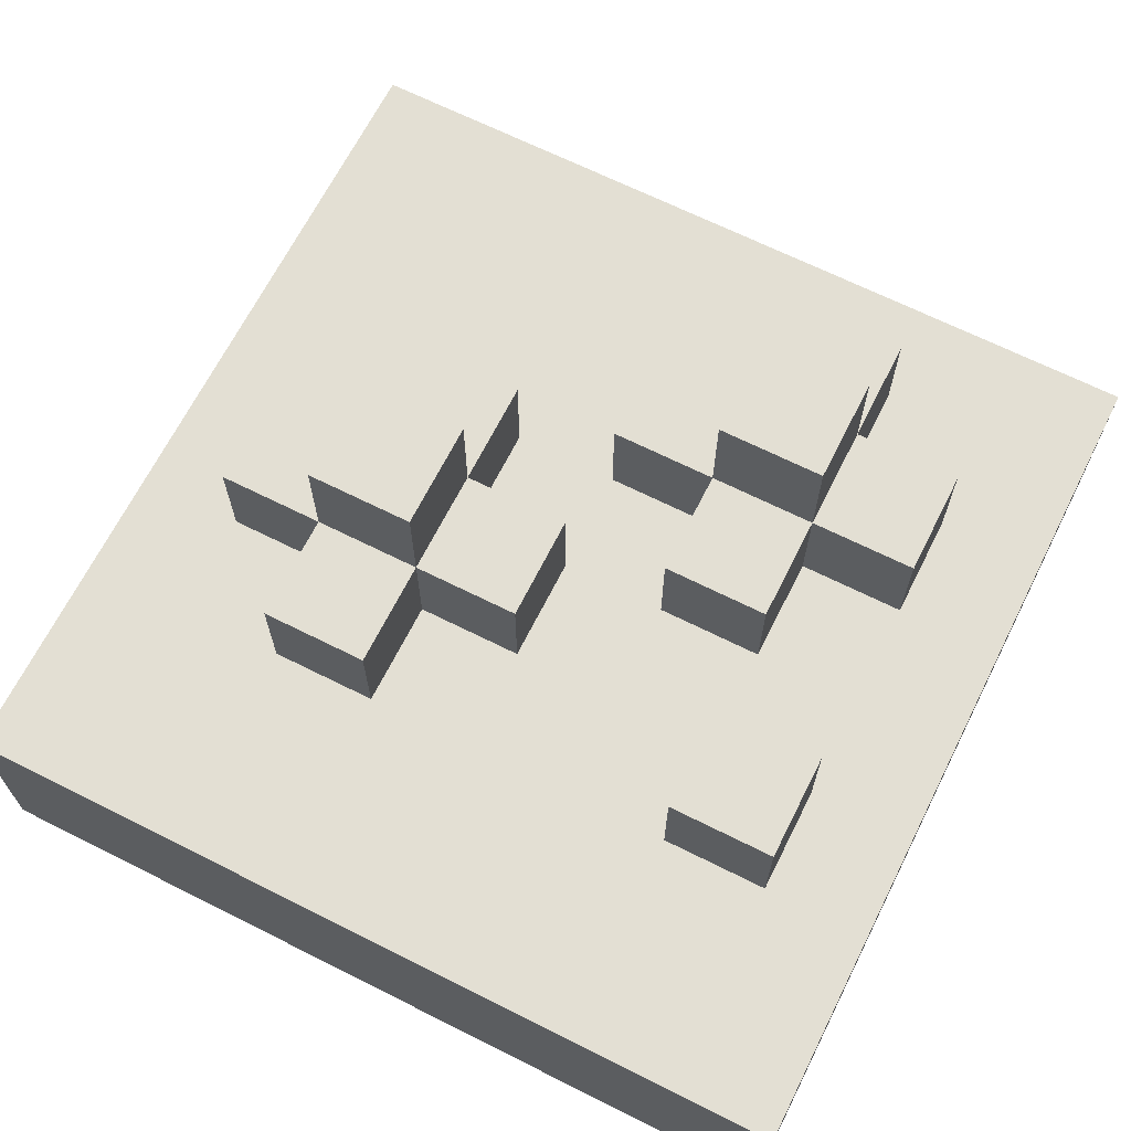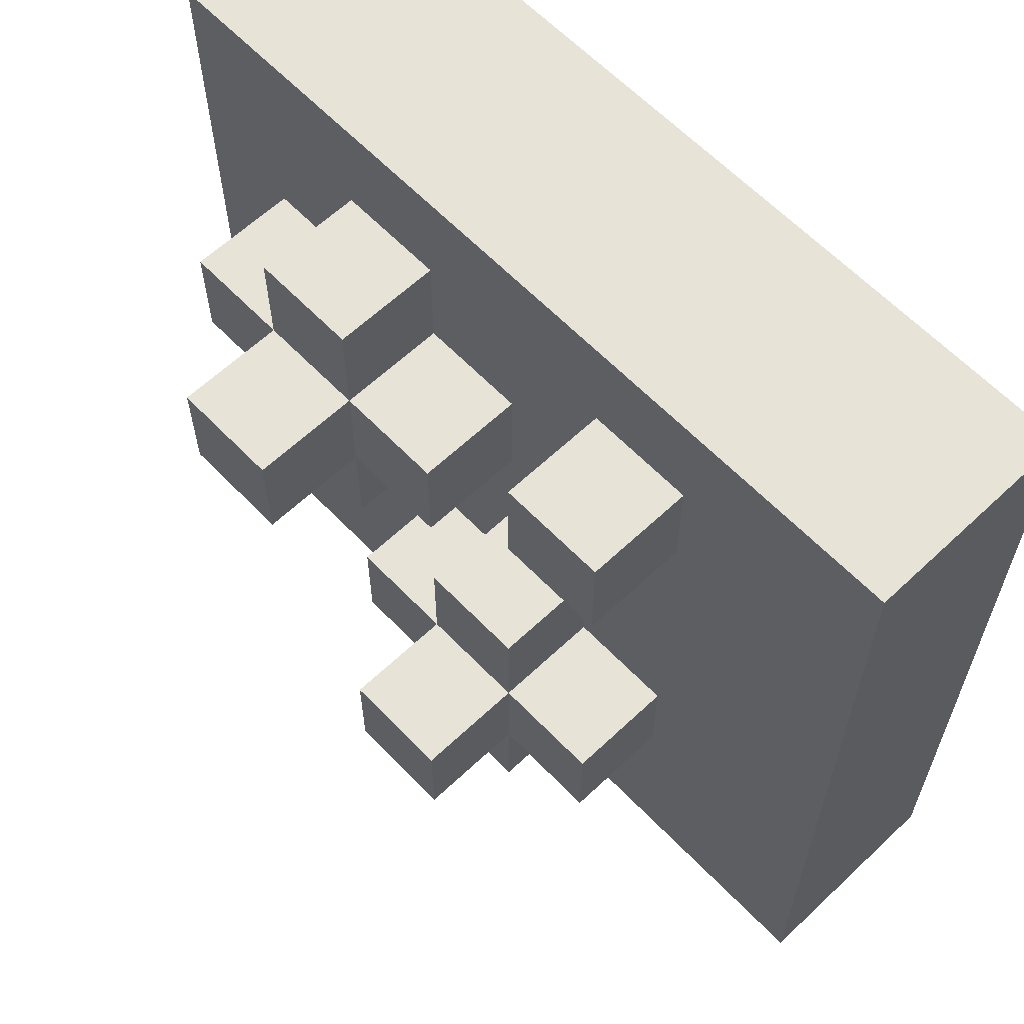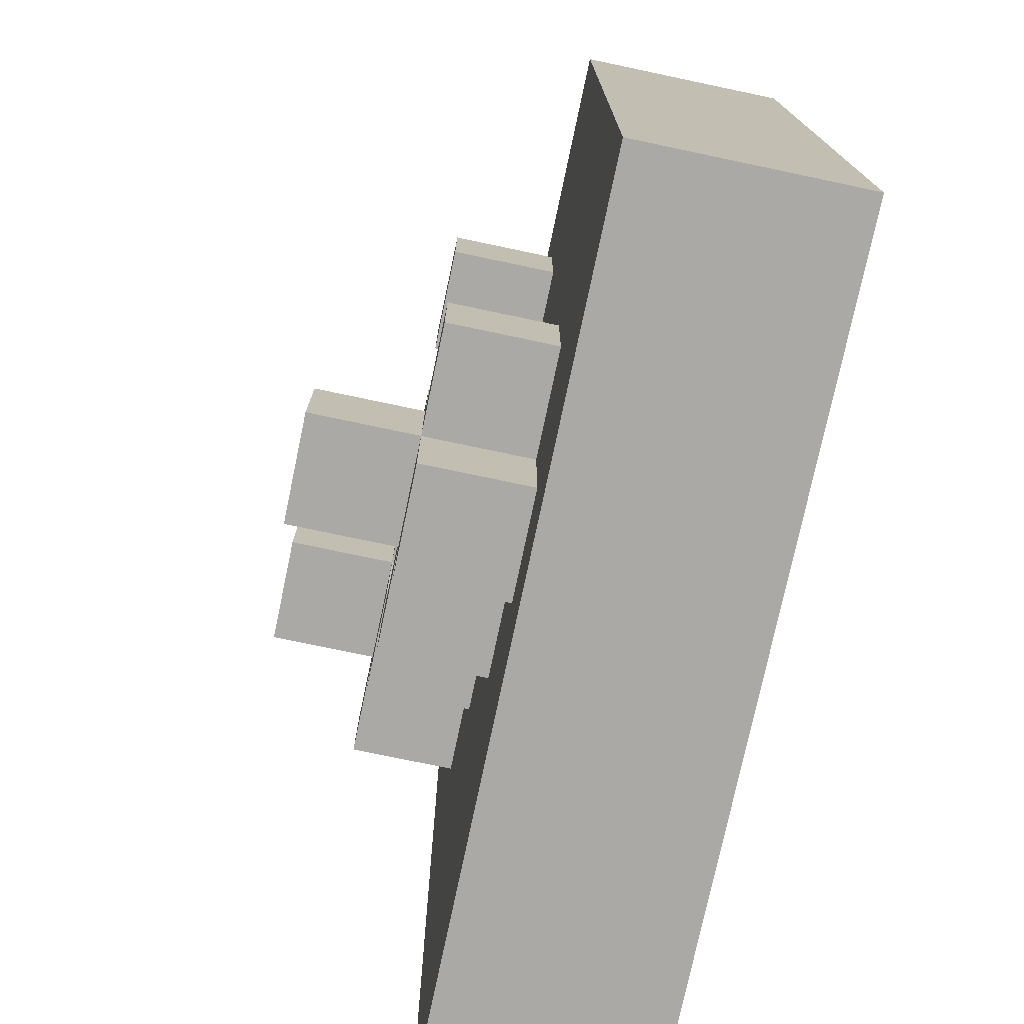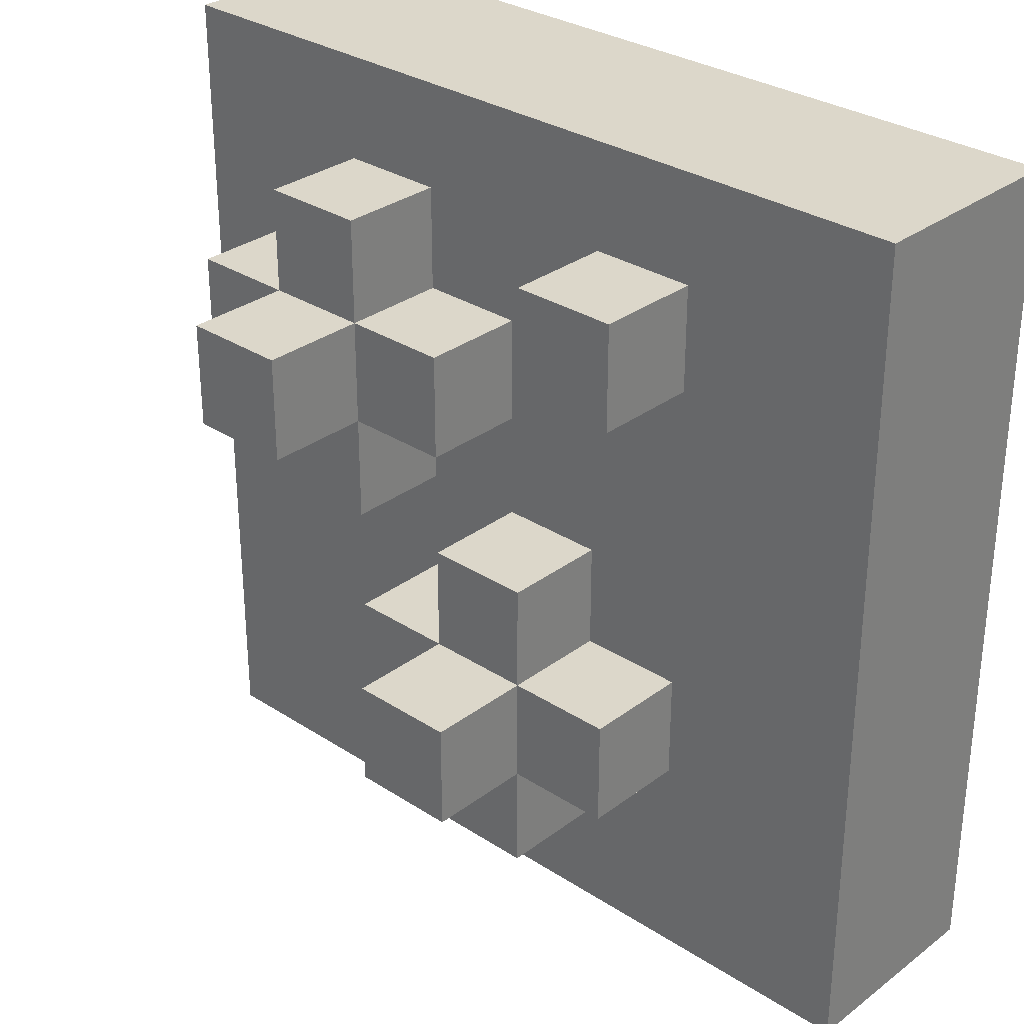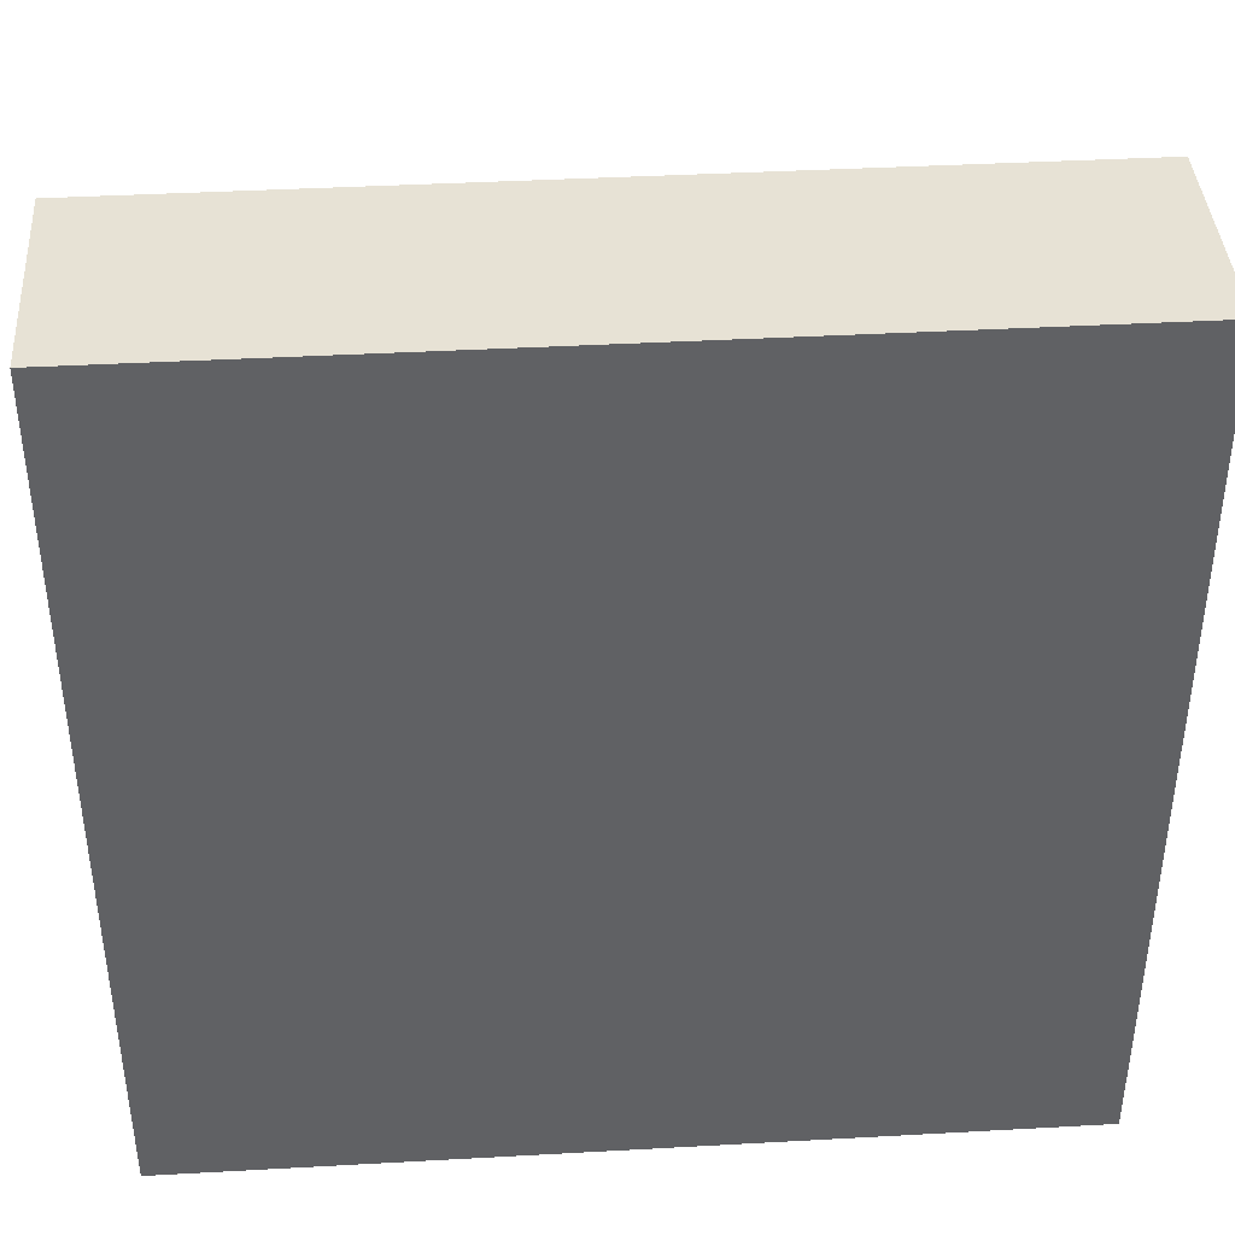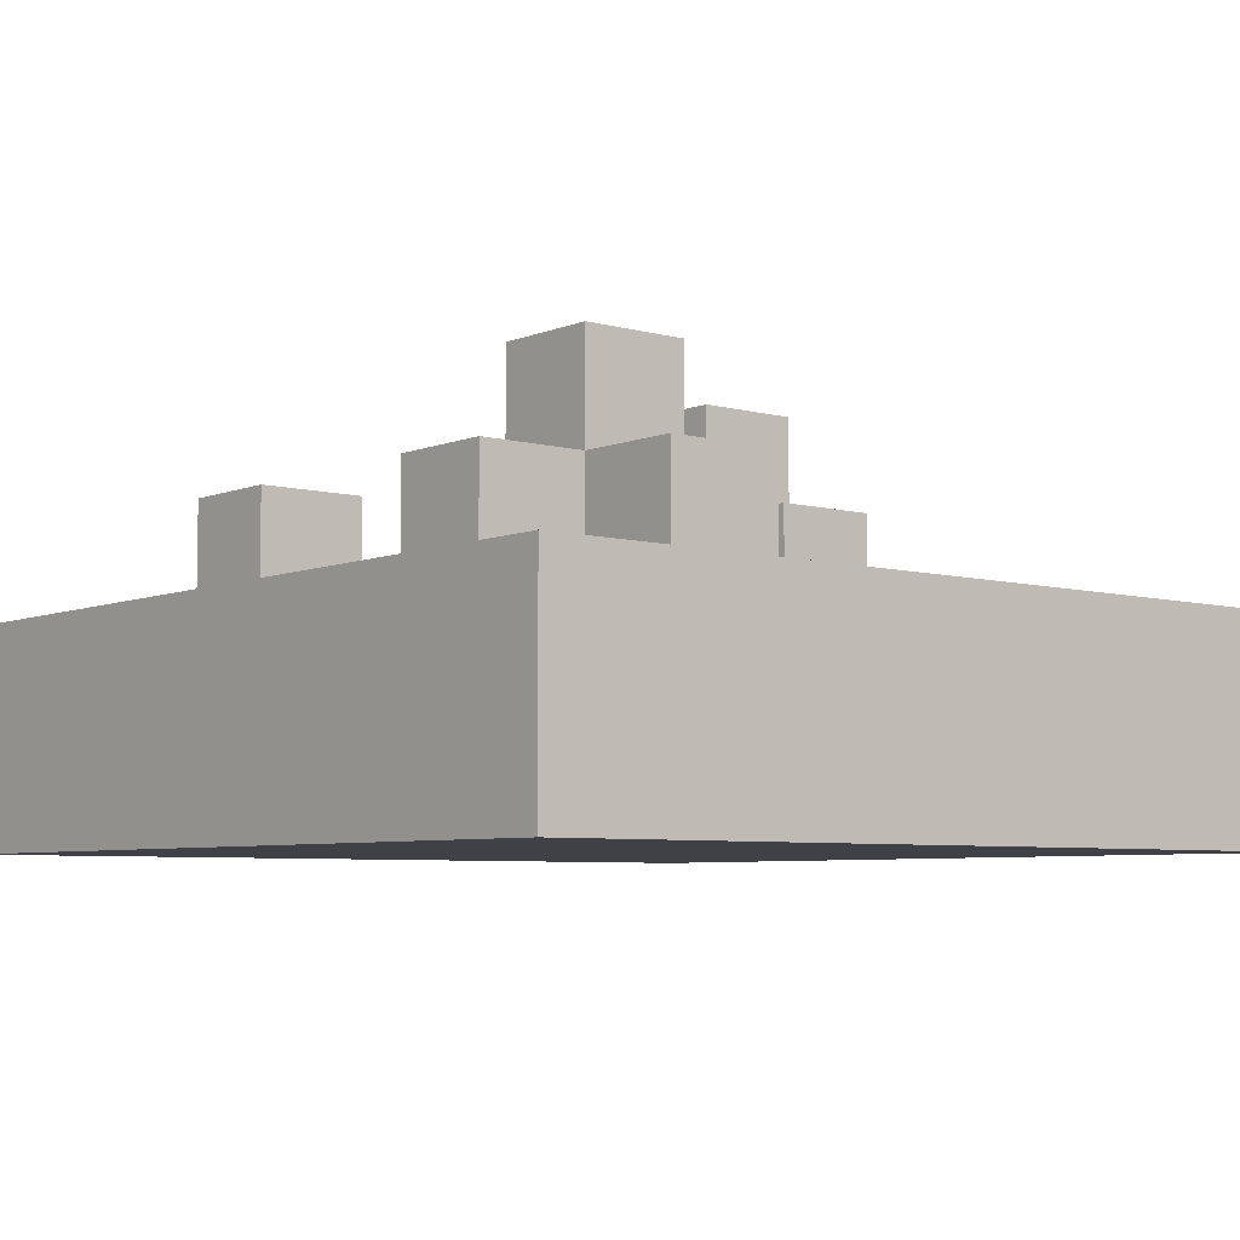
<metadata>
{"format":"obj","ext":"obj","renderer":"f3d","projection":"perspective","resolution":1024,"background":"white","views":[{"elev":67.0,"azim":-63.3,"up":"+Y"},{"elev":62.0,"azim":-133.7,"up":"+Z"},{"elev":-75.5,"azim":-101.9,"up":"+Z"},{"elev":30.7,"azim":-137.0,"up":"+Z"},{"elev":40.3,"azim":-3.9,"up":"+Z"},{"elev":-6.0,"azim":50.4,"up":"+Y"}]}
</metadata>
<code>
o
v -0.4 0 0.4
v -0.4 0 -0.4
v -0.4 0.1 0.4
v -0.4 0.1 -0.4
v -0.4 0.2 0.4
v -0.4 0.2 -0.4
v -0.2 0.2 0.3
v -0.2 0.2 0.2
v -0.2 0.2 -0.1
v -0.2 0.2 -0.2
v -0.2 0.3 0.3
v -0.2 0.3 0.2
v -0.2 0.3 -0.1
v -0.2 0.3 -0.2
v -0.1 0.2 0
v -0.1 0.2 -0.1
v -0.1 0.2 -0.2
v -0.1 0.2 -0.3
v -0.1 0.3 0
v -0.1 0.3 -0.1
v -0.1 0.3 -0.2
v -0.1 0.3 -0.3
v -0.1 0.4 -0.1
v -0.1 0.4 -0.2
v 0 0.2 0.2
v 0 0.2 0.1
v 0 0.3 0.2
v 0 0.3 0.1
v 0.1 0.2 0.3
v 0.1 0.2 0.2
v 0.1 0.2 0.1
v 0.1 0.2 0
v 0.1 0.3 0.3
v 0.1 0.3 0.2
v 0.1 0.3 0.1
v 0.1 0.3 0
v 0.1 0.4 0.2
v 0.1 0.4 0.1
v -0.1 0.2 0.3
v -0.1 0.2 0.2
v -0.1 0.3 0.3
v -0.1 0.3 0.2
v 0 0.2 0
v 0 0.2 -0.1
v 0 0.2 -0.2
v 0 0.2 -0.3
v 0 0.3 0
v 0 0.3 -0.1
v 0 0.3 -0.2
v 0 0.3 -0.3
v 0 0.4 -0.1
v 0 0.4 -0.2
v 0.1 0.2 -0.1
v 0.1 0.2 -0.2
v 0.1 0.3 -0.1
v 0.1 0.3 -0.2
v 0.2 0.2 0.3
v 0.2 0.2 0.2
v 0.2 0.2 0.1
v 0.2 0.2 0
v 0.2 0.3 0.3
v 0.2 0.3 0.2
v 0.2 0.3 0.1
v 0.2 0.3 0
v 0.2 0.4 0.2
v 0.2 0.4 0.1
v 0.3 0.2 0.2
v 0.3 0.2 0.1
v 0.3 0.3 0.2
v 0.3 0.3 0.1
v 0.4 0 0.4
v 0.4 0 -0.4
v 0.4 0.1 0.4
v 0.4 0.1 -0.4
v 0.4 0.2 0.4
v 0.4 0.2 -0.4
v -0.4 0 0.4
v -0.4 0.1 0.4
v -0.4 0.2 0.4
v 0.4 0 0.4
v 0.4 0.1 0.4
v 0.4 0.2 0.4
v -0.2 0.2 0.3
v -0.2 0.3 0.3
v -0.1 0.2 0.3
v -0.1 0.3 0.3
v 0.1 0.2 0.3
v 0.1 0.3 0.3
v 0.2 0.2 0.3
v 0.2 0.3 0.3
v 0 0.2 0.2
v 0 0.3 0.2
v 0.1 0.2 0.2
v 0.1 0.3 0.2
v 0.1 0.4 0.2
v 0.2 0.2 0.2
v 0.2 0.3 0.2
v 0.2 0.4 0.2
v 0.3 0.2 0.2
v 0.3 0.3 0.2
v -0.1 0.2 0
v -0.1 0.3 0
v 0 0.2 0
v 0 0.3 0
v -0.2 0.2 -0.1
v -0.2 0.3 -0.1
v -0.1 0.2 -0.1
v -0.1 0.3 -0.1
v -0.1 0.4 -0.1
v 0 0.2 -0.1
v 0 0.3 -0.1
v 0 0.4 -0.1
v 0.1 0.2 -0.1
v 0.1 0.3 -0.1
v -0.2 0.2 0.2
v -0.2 0.3 0.2
v -0.1 0.2 0.2
v -0.1 0.3 0.2
v 0 0.2 0.1
v 0 0.3 0.1
v 0.1 0.2 0.1
v 0.1 0.3 0.1
v 0.1 0.4 0.1
v 0.2 0.2 0.1
v 0.2 0.3 0.1
v 0.2 0.4 0.1
v 0.3 0.2 0.1
v 0.3 0.3 0.1
v 0.1 0.2 0
v 0.1 0.3 0
v 0.2 0.2 0
v 0.2 0.3 0
v -0.2 0.2 -0.2
v -0.2 0.3 -0.2
v -0.1 0.2 -0.2
v -0.1 0.3 -0.2
v -0.1 0.4 -0.2
v 0 0.2 -0.2
v 0 0.3 -0.2
v 0 0.4 -0.2
v 0.1 0.2 -0.2
v 0.1 0.3 -0.2
v -0.1 0.2 -0.3
v -0.1 0.3 -0.3
v 0 0.2 -0.3
v 0 0.3 -0.3
v -0.4 0 -0.4
v -0.4 0.1 -0.4
v -0.4 0.2 -0.4
v 0.4 0 -0.4
v 0.4 0.1 -0.4
v 0.4 0.2 -0.4
v -0.4 0 0.4
v 0.4 0 0.4
v -0.4 0 -0.4
v 0.4 0 -0.4
v -0.4 0.2 0.4
v 0.4 0.2 0.4
v -0.2 0.2 0.3
v -0.1 0.2 0.3
v 0.1 0.2 0.3
v 0.2 0.2 0.3
v -0.2 0.2 0.2
v -0.1 0.2 0.2
v 0 0.2 0.2
v 0.1 0.2 0.2
v 0.2 0.2 0.2
v 0.3 0.2 0.2
v 0 0.2 0.1
v 0.1 0.2 0.1
v 0.2 0.2 0.1
v 0.3 0.2 0.1
v -0.1 0.2 0
v 0 0.2 0
v 0.1 0.2 0
v 0.2 0.2 0
v -0.2 0.2 -0.1
v -0.1 0.2 -0.1
v 0 0.2 -0.1
v 0.1 0.2 -0.1
v -0.2 0.2 -0.2
v -0.1 0.2 -0.2
v 0 0.2 -0.2
v 0.1 0.2 -0.2
v -0.1 0.2 -0.3
v 0 0.2 -0.3
v -0.4 0.2 -0.4
v 0.4 0.2 -0.4
v -0.2 0.3 0.3
v -0.1 0.3 0.3
v 0.1 0.3 0.3
v 0.2 0.3 0.3
v -0.2 0.3 0.2
v -0.1 0.3 0.2
v 0 0.3 0.2
v 0.1 0.3 0.2
v 0.2 0.3 0.2
v 0.3 0.3 0.2
v 0 0.3 0.1
v 0.1 0.3 0.1
v 0.2 0.3 0.1
v 0.3 0.3 0.1
v -0.1 0.3 0
v 0 0.3 0
v 0.1 0.3 0
v 0.2 0.3 0
v -0.2 0.3 -0.1
v -0.1 0.3 -0.1
v 0 0.3 -0.1
v 0.1 0.3 -0.1
v -0.2 0.3 -0.2
v -0.1 0.3 -0.2
v 0 0.3 -0.2
v 0.1 0.3 -0.2
v -0.1 0.3 -0.3
v 0 0.3 -0.3
v 0.1 0.4 0.2
v 0.2 0.4 0.2
v 0.1 0.4 0.1
v 0.2 0.4 0.1
v -0.1 0.4 -0.1
v 0 0.4 -0.1
v -0.1 0.4 -0.2
v 0 0.4 -0.2
f 3 2 1
f 4 2 3
f 5 4 3
f 6 4 5
f 11 8 7
f 12 8 11
f 13 10 9
f 14 10 13
f 19 16 15
f 20 16 19
f 21 18 17
f 22 18 21
f 23 21 20
f 24 21 23
f 27 26 25
f 28 26 27
f 33 30 29
f 34 30 33
f 35 32 31
f 36 32 35
f 37 35 34
f 38 35 37
f 39 40 41
f 41 40 42
f 43 44 47
f 47 44 48
f 45 46 49
f 49 46 50
f 48 49 51
f 51 49 52
f 53 54 55
f 55 54 56
f 57 58 61
f 61 58 62
f 59 60 63
f 63 60 64
f 62 63 65
f 65 63 66
f 67 68 69
f 69 68 70
f 71 72 73
f 73 72 74
f 73 74 75
f 75 74 76
f 80 78 77
f 81 79 78
f 81 78 80
f 82 79 81
f 85 84 83
f 86 84 85
f 89 88 87
f 90 88 89
f 93 92 91
f 94 92 93
f 97 95 94
f 98 95 97
f 99 97 96
f 100 97 99
f 103 102 101
f 104 102 103
f 107 106 105
f 108 106 107
f 111 109 108
f 112 109 111
f 113 111 110
f 114 111 113
f 115 116 117
f 117 116 118
f 119 120 121
f 121 120 122
f 122 123 125
f 125 123 126
f 124 125 127
f 127 125 128
f 129 130 131
f 131 130 132
f 133 134 135
f 135 134 136
f 136 137 139
f 139 137 140
f 138 139 141
f 141 139 142
f 143 144 145
f 145 144 146
f 147 148 150
f 148 149 151
f 150 148 151
f 151 149 152
f 155 154 153
f 156 154 155
f 157 158 159
f 159 158 160
f 160 158 161
f 161 158 162
f 157 159 163
f 160 161 164
f 164 161 165
f 165 161 166
f 162 158 167
f 167 158 168
f 163 164 169
f 164 165 169
f 168 158 172
f 169 170 173
f 163 169 173
f 173 170 174
f 174 170 175
f 171 172 176
f 157 163 177
f 163 173 177
f 177 173 178
f 174 175 179
f 175 176 179
f 179 176 180
f 157 177 181
f 180 176 184
f 181 182 185
f 183 184 186
f 181 185 187
f 185 186 187
f 157 181 187
f 186 184 188
f 187 186 188
f 172 158 188
f 184 176 188
f 176 172 188
f 189 190 193
f 193 190 194
f 191 192 196
f 196 192 197
f 195 196 199
f 199 196 200
f 197 198 201
f 201 198 202
f 200 201 205
f 205 201 206
f 203 204 208
f 208 204 209
f 207 208 211
f 211 208 212
f 209 210 213
f 213 210 214
f 212 213 215
f 215 213 216
f 217 218 219
f 219 218 220
f 221 222 223
f 223 222 224

</code>
